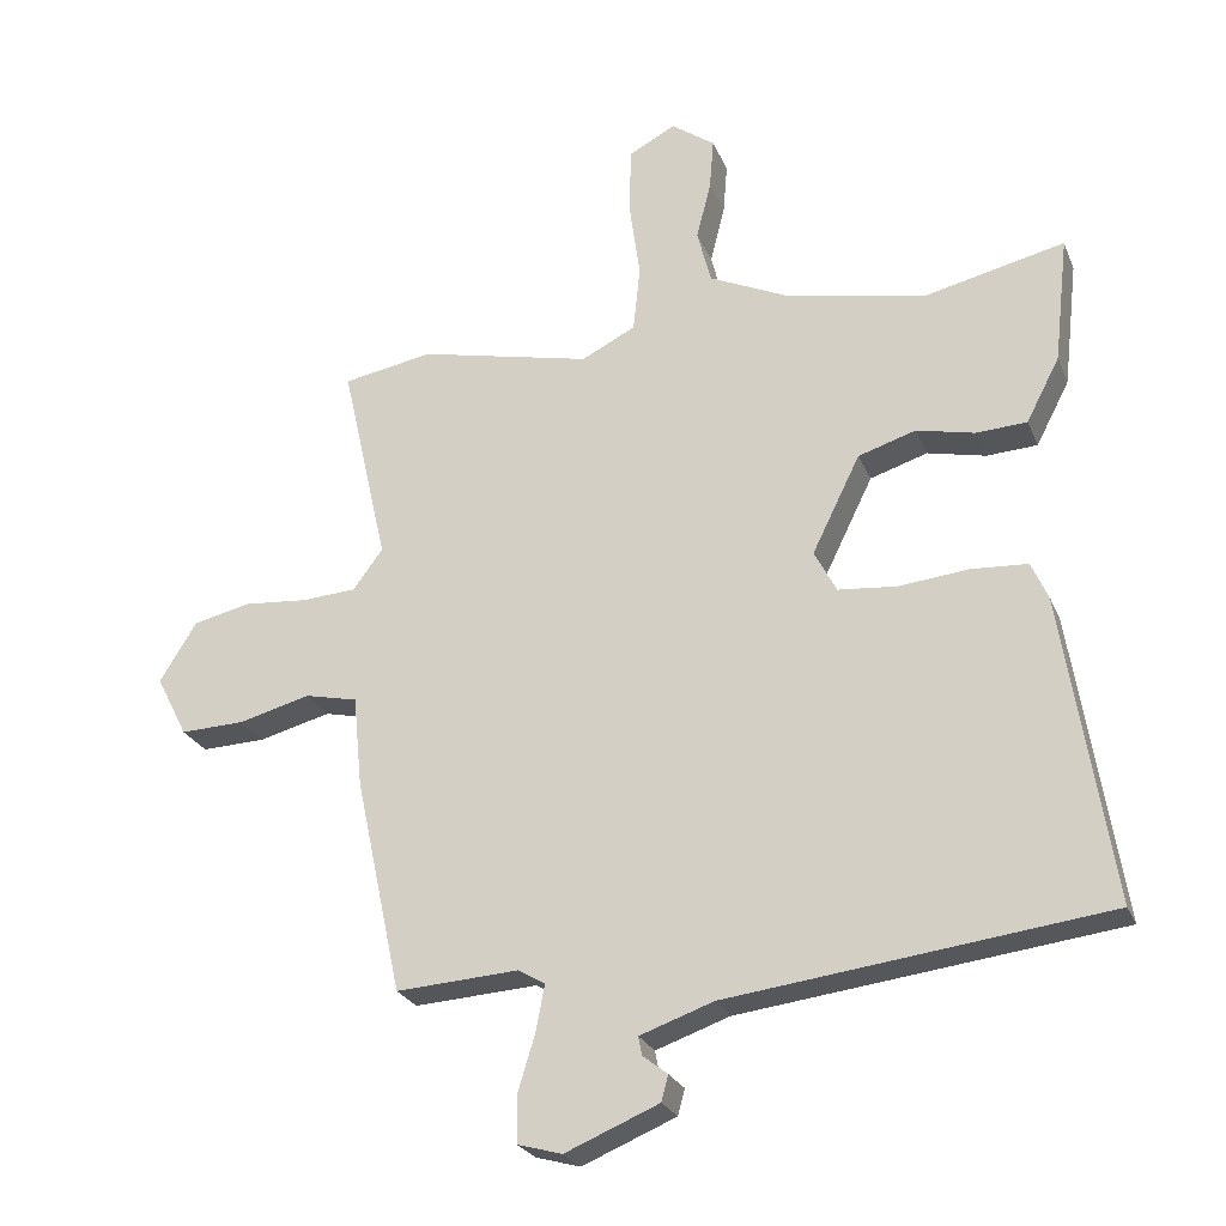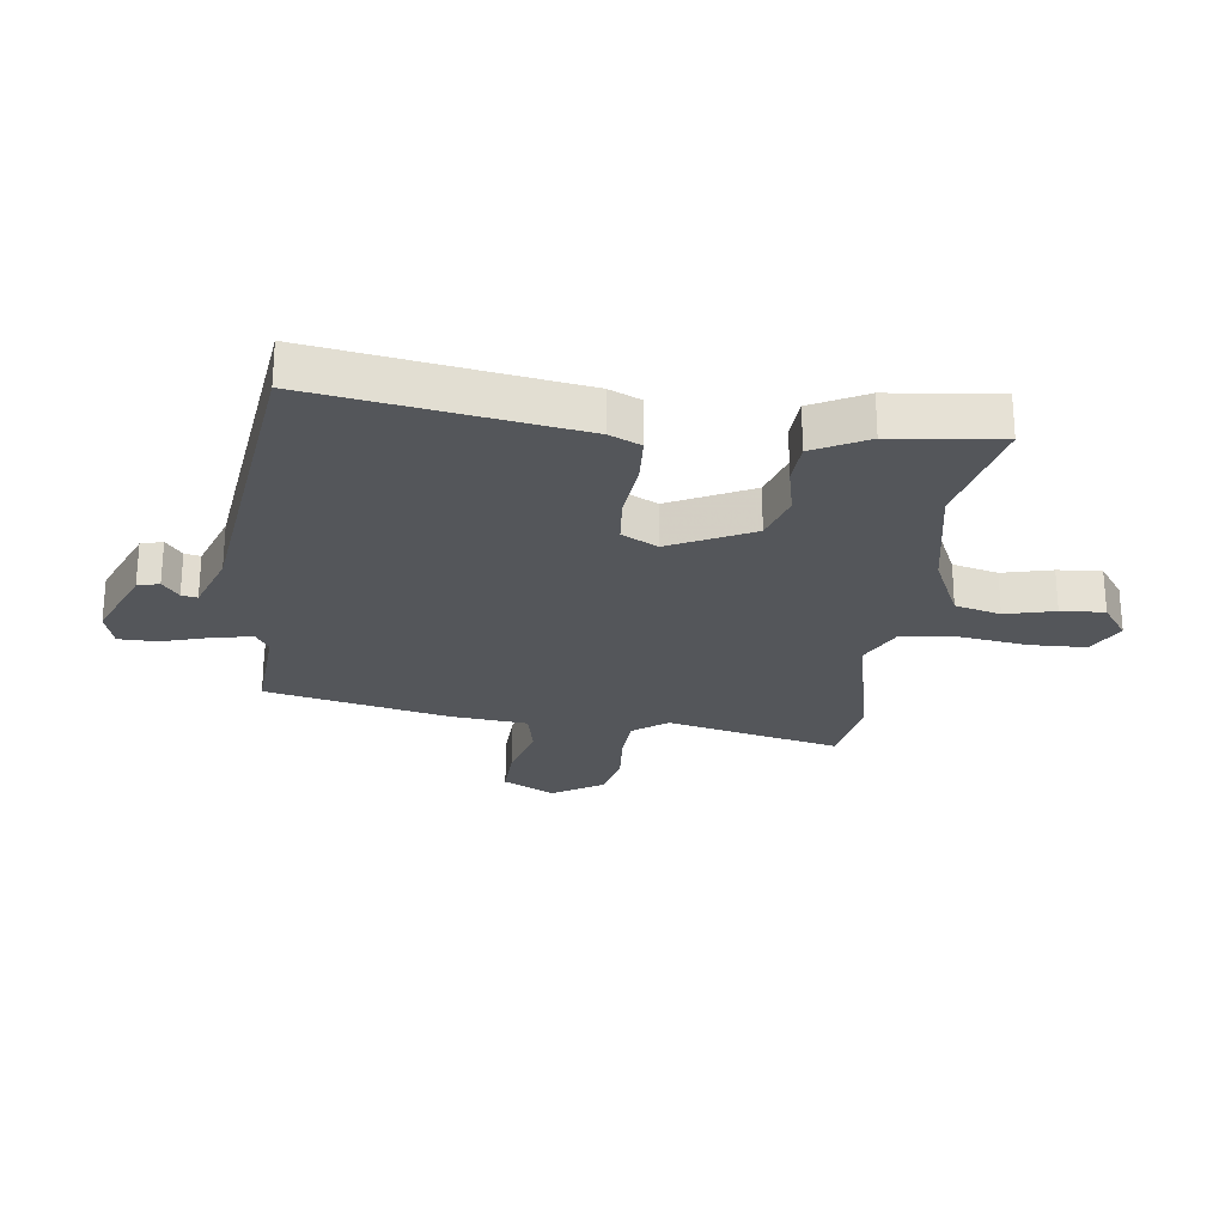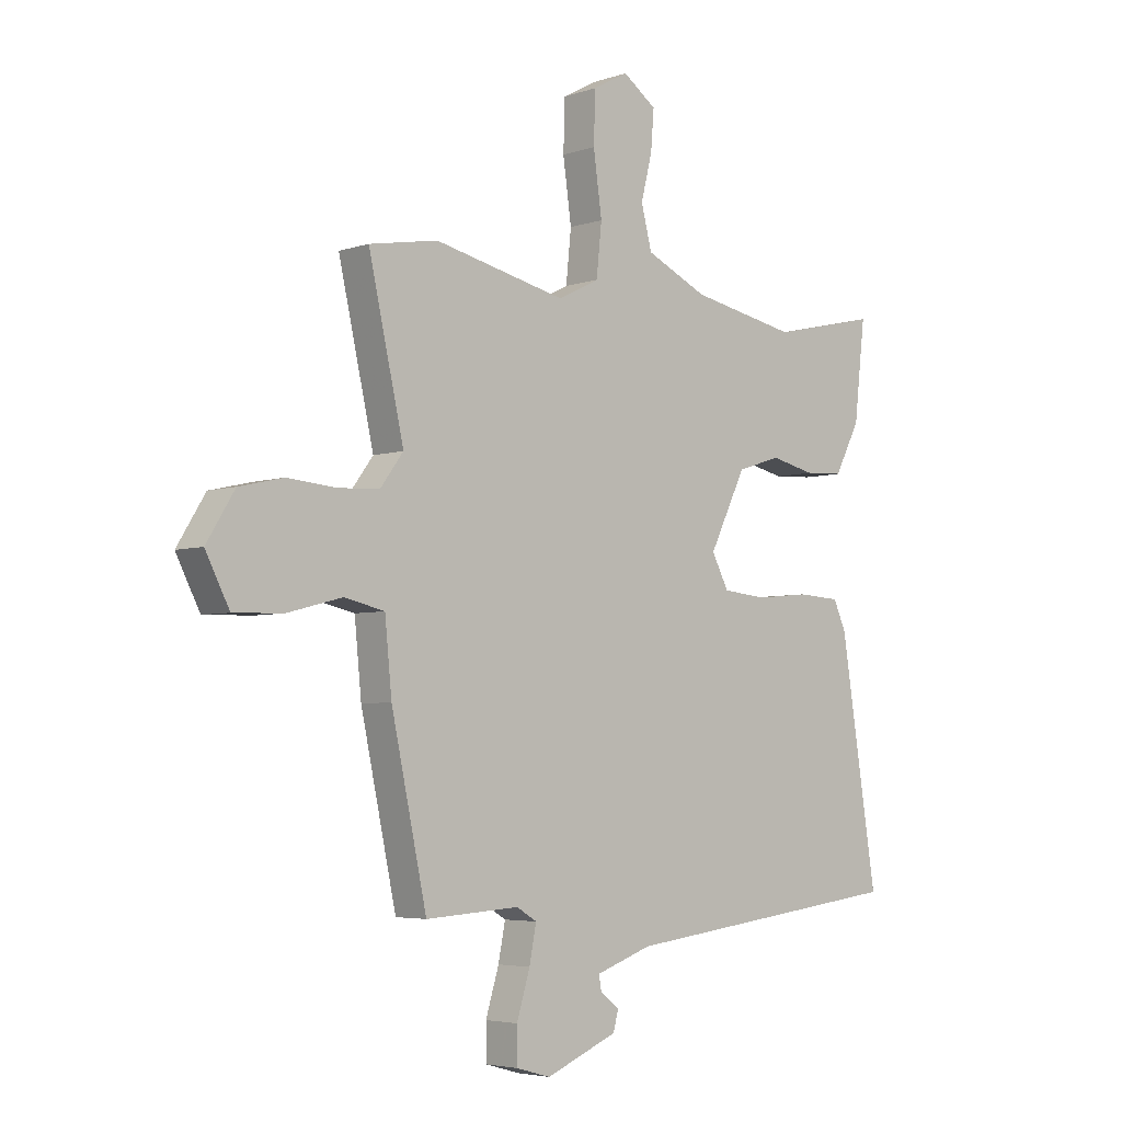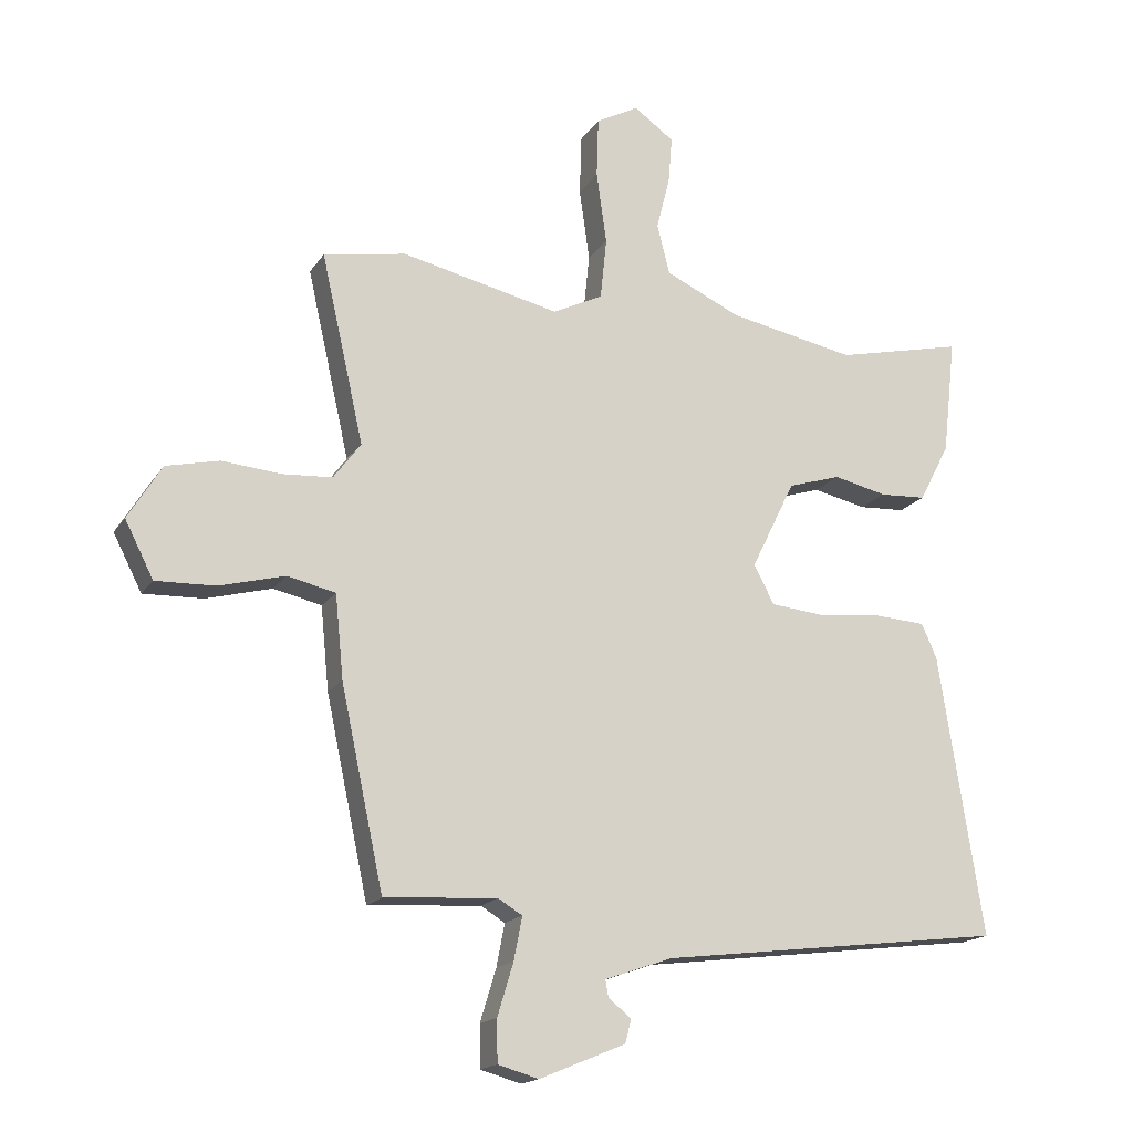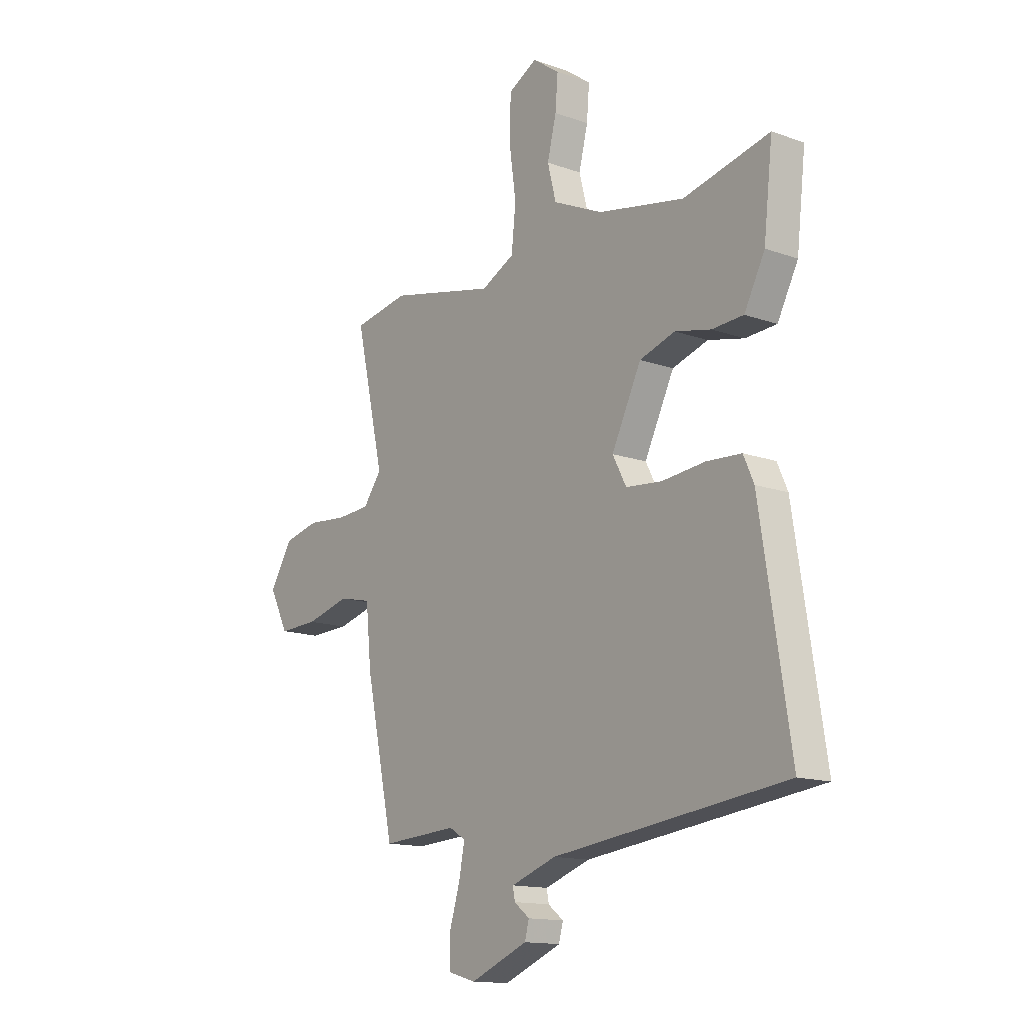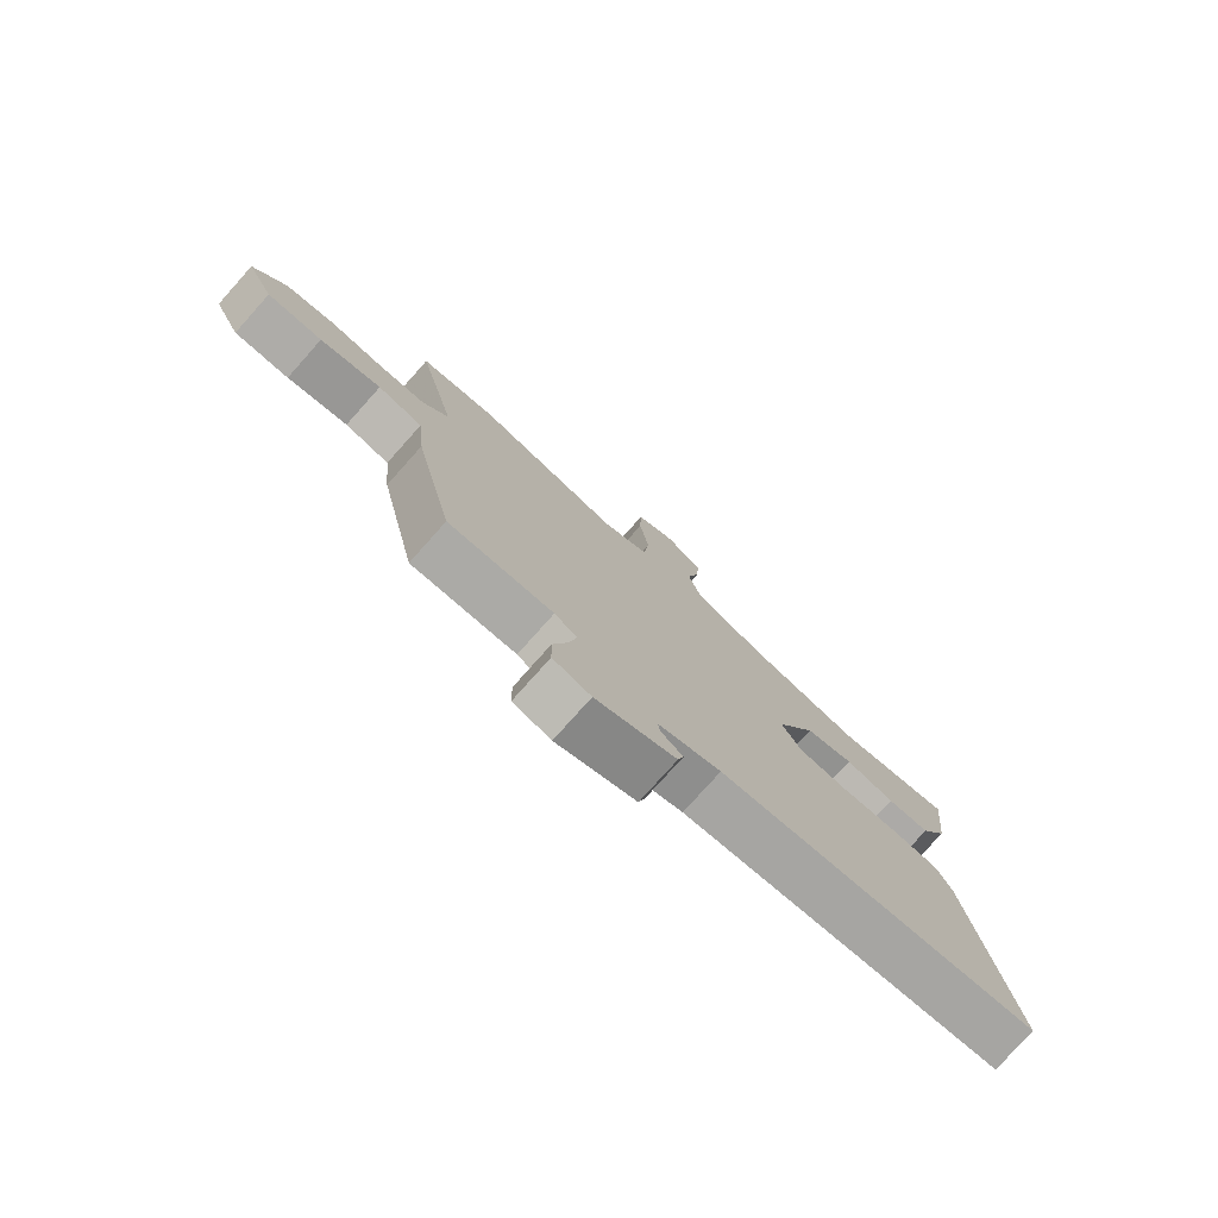
<metadata>
{"format":"obj","ext":"obj","renderer":"f3d","projection":"perspective","resolution":1024,"background":"white","views":[{"elev":-25.2,"azim":-161.0,"up":"+Z"},{"elev":-25.1,"azim":-97.3,"up":"+Y"},{"elev":-4.5,"azim":137.0,"up":"+Z"},{"elev":-17.1,"azim":157.4,"up":"+Z"},{"elev":-14.2,"azim":-128.1,"up":"+Z"},{"elev":-77.9,"azim":138.2,"up":"+Z"}]}
</metadata>
<code>
v -0.548 0.07 -0.478
v -0.479 0.07 -0.036
v -0.455 0.07 0.018
v -0.374 0.07 0.023
v -0.273 0.07 0.013
v -0.189 0.07 0.021
v -0.157 0.07 0.082
v -0.226 0.07 0.222
v -0.309 0.07 0.248
v -0.393 0.07 0.229
v -0.466 0.07 0.233
v -0.514 0.07 0.325
v -0.535 0.07 0.508
v -0.334 0.07 0.462
v -0.133 0.07 0.501
v -0.016 0.07 0.555
v 0.004 0.07 0.633
v -0.017 0.07 0.717
v -0.023 0.07 0.791
v 0.04 0.07 0.836
v 0.107 0.07 0.8
v 0.11 0.07 0.705
v 0.094 0.07 0.591
v 0.104 0.07 0.495
v 0.182 0.07 0.456
v 0.431 0.07 0.512
v 0.561 0.07 0.489
v 0.494 0.07 0.193
v 0.537 0.07 0.135
v 0.615 0.07 0.13
v 0.708 0.07 0.138
v 0.791 0.07 0.119
v 0.844 0.07 0.033
v 0.799 0.07 -0.055
v 0.706 0.07 -0.052
v 0.603 0.07 -0.025
v 0.527 0.07 -0.042
v 0.514 0.07 -0.173
v 0.447 0.07 -0.485
v 0.27 0.07 -0.474
v 0.232 0.07 -0.497
v 0.245 0.07 -0.564
v 0.27 0.07 -0.646
v 0.269 0.07 -0.712
v 0.205 0.07 -0.73
v 0.07 0.07 -0.674
v 0.06 0.07 -0.637
v 0.096 0.07 -0.609
v 0.101 0.07 -0.582
v -0.005 0.07 -0.545
v -0.548 0 -0.478
v -0.479 0 -0.036
v -0.455 0 0.018
v -0.374 0 0.023
v -0.273 0 0.013
v -0.189 0 0.021
v -0.157 0 0.082
v -0.226 0 0.222
v -0.309 0 0.248
v -0.393 0 0.229
v -0.466 0 0.233
v -0.514 0 0.325
v -0.535 0 0.508
v -0.334 0 0.462
v -0.133 0 0.501
v -0.016 0 0.555
v 0.004 0 0.633
v -0.017 0 0.717
v -0.023 0 0.791
v 0.04 0 0.836
v 0.107 0 0.8
v 0.11 0 0.705
v 0.094 0 0.591
v 0.104 0 0.495
v 0.182 0 0.456
v 0.431 0 0.512
v 0.561 0 0.489
v 0.494 0 0.193
v 0.537 0 0.135
v 0.615 0 0.13
v 0.708 0 0.138
v 0.791 0 0.119
v 0.844 0 0.033
v 0.799 0 -0.055
v 0.706 0 -0.052
v 0.603 0 -0.025
v 0.527 0 -0.042
v 0.514 0 -0.173
v 0.447 0 -0.485
v 0.27 0 -0.474
v 0.232 0 -0.497
v 0.245 0 -0.564
v 0.27 0 -0.646
v 0.269 0 -0.712
v 0.205 0 -0.73
v 0.07 0 -0.674
v 0.06 0 -0.637
v 0.096 0 -0.609
v 0.101 0 -0.582
v -0.005 0 -0.545
f 45 46 47 48
f 45 48 49
f 42 43 44 45
f 41 42 45 49
f 37 38 39 40
f 37 40 41
f 33 34 35 36
f 33 36 37
f 30 31 32 33
f 29 30 33 37
f 28 29 37 41
f 25 26 27 28
f 24 25 28 41
f 20 21 22 23
f 20 23 24
f 17 18 19 20
f 17 20 24 41
f 11 12 13 14
f 9 10 11 14
f 8 9 14 15
f 7 8 15 16
f 2 3 4 5
f 50 1 2 5
f 50 5 6
f 49 50 6 7
f 16 17 41 49
f 7 16 49
f 98 97 96 95
f 99 98 95
f 95 94 93 92
f 99 95 92 91
f 90 89 88 87
f 91 90 87
f 86 85 84 83
f 87 86 83
f 83 82 81 80
f 87 83 80 79
f 91 87 79 78
f 78 77 76 75
f 91 78 75 74
f 73 72 71 70
f 74 73 70
f 70 69 68 67
f 91 74 70 67
f 64 63 62 61
f 64 61 60 59
f 65 64 59 58
f 66 65 58 57
f 55 54 53 52
f 55 52 51 100
f 56 55 100
f 57 56 100 99
f 99 91 67 66
f 99 66 57
f 1 51 52 2
f 2 52 53 3
f 3 53 54 4
f 4 54 55 5
f 5 55 56 6
f 6 56 57 7
f 7 57 58 8
f 8 58 59 9
f 9 59 60 10
f 10 60 61 11
f 11 61 62 12
f 12 62 63 13
f 13 63 64 14
f 14 64 65 15
f 15 65 66 16
f 16 66 67 17
f 17 67 68 18
f 18 68 69 19
f 19 69 70 20
f 20 70 71 21
f 21 71 72 22
f 22 72 73 23
f 23 73 74 24
f 24 74 75 25
f 25 75 76 26
f 26 76 77 27
f 27 77 78 28
f 28 78 79 29
f 29 79 80 30
f 30 80 81 31
f 31 81 82 32
f 32 82 83 33
f 33 83 84 34
f 34 84 85 35
f 35 85 86 36
f 36 86 87 37
f 37 87 88 38
f 38 88 89 39
f 39 89 90 40
f 40 90 91 41
f 41 91 92 42
f 42 92 93 43
f 43 93 94 44
f 44 94 95 45
f 45 95 96 46
f 46 96 97 47
f 47 97 98 48
f 48 98 99 49
f 49 99 100 50
f 50 100 51 1

</code>
